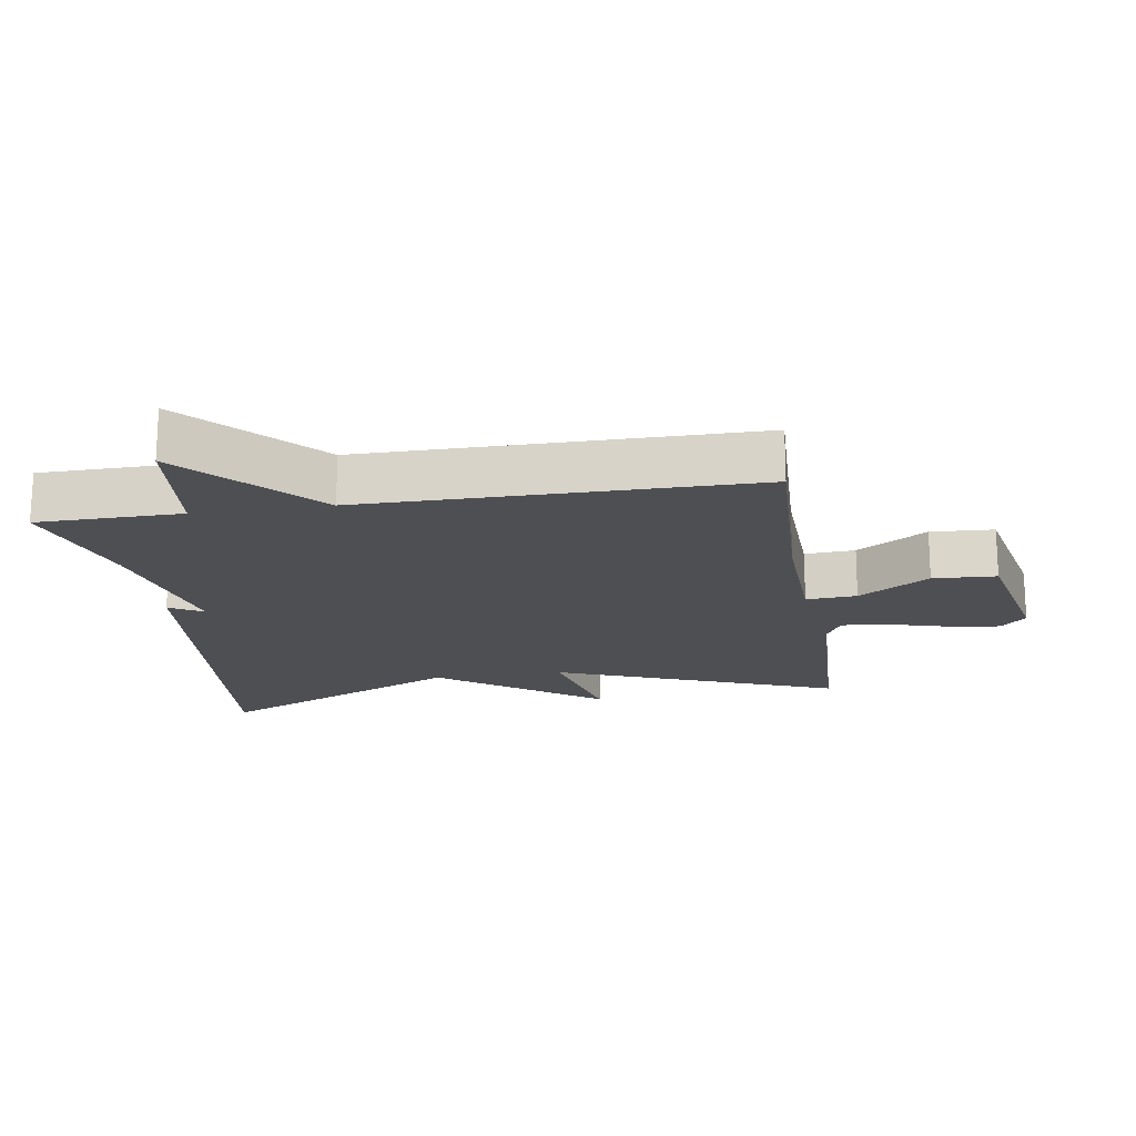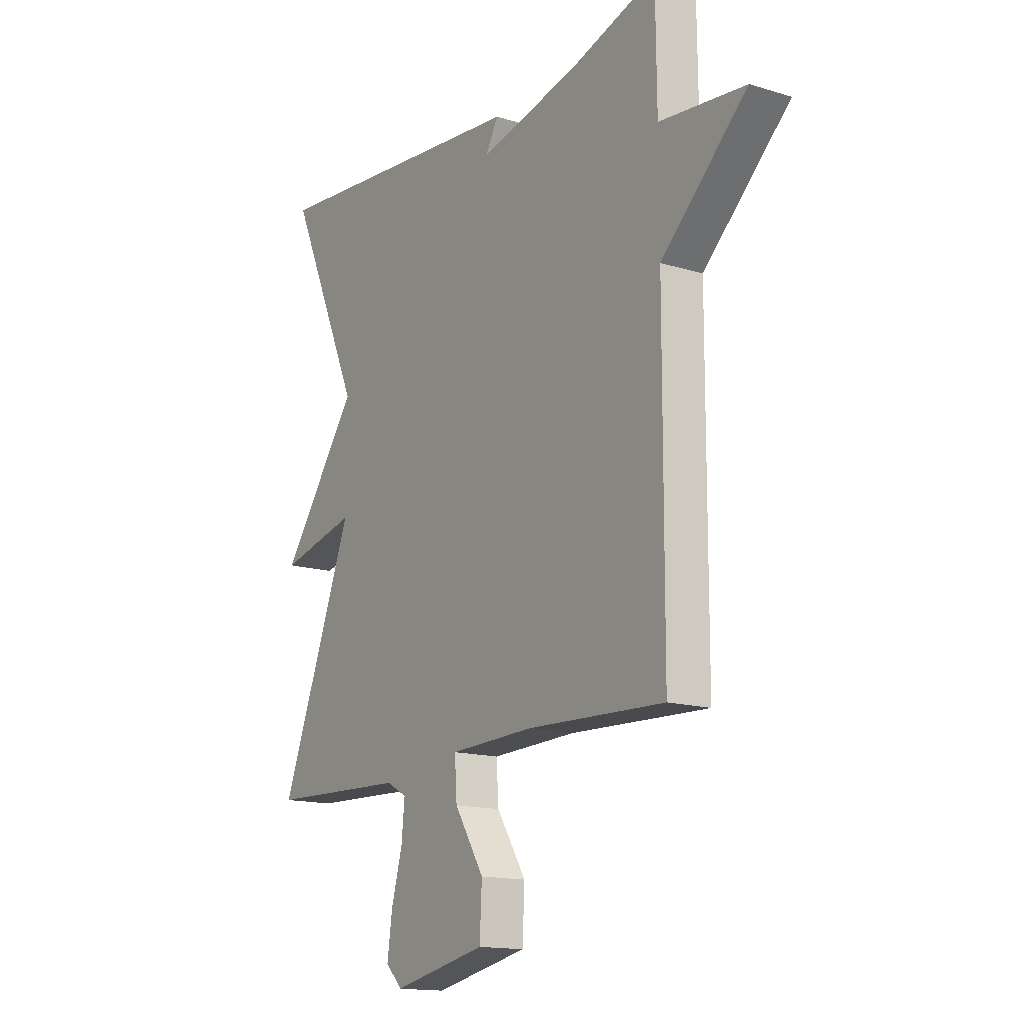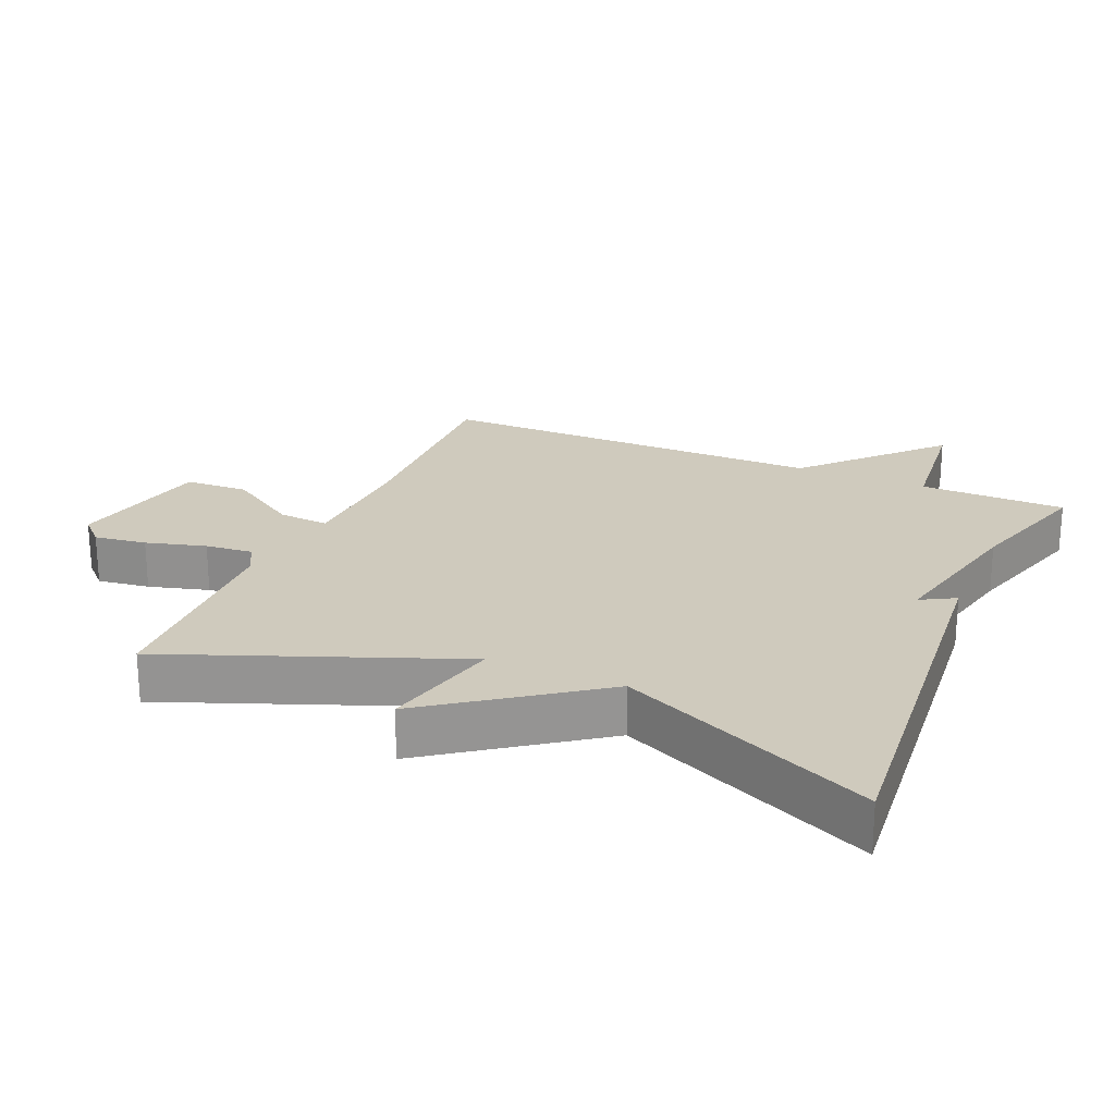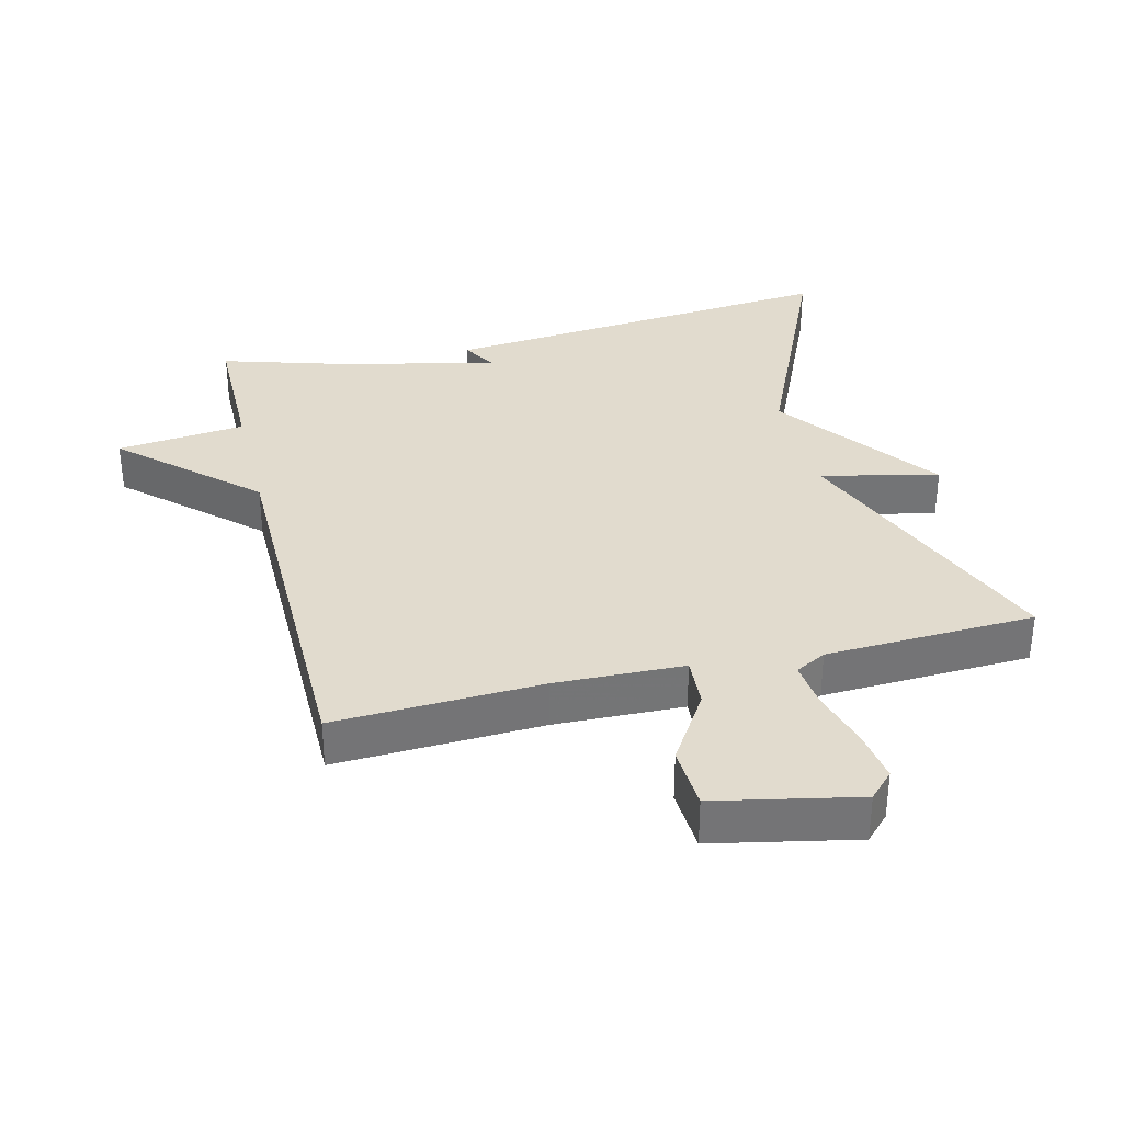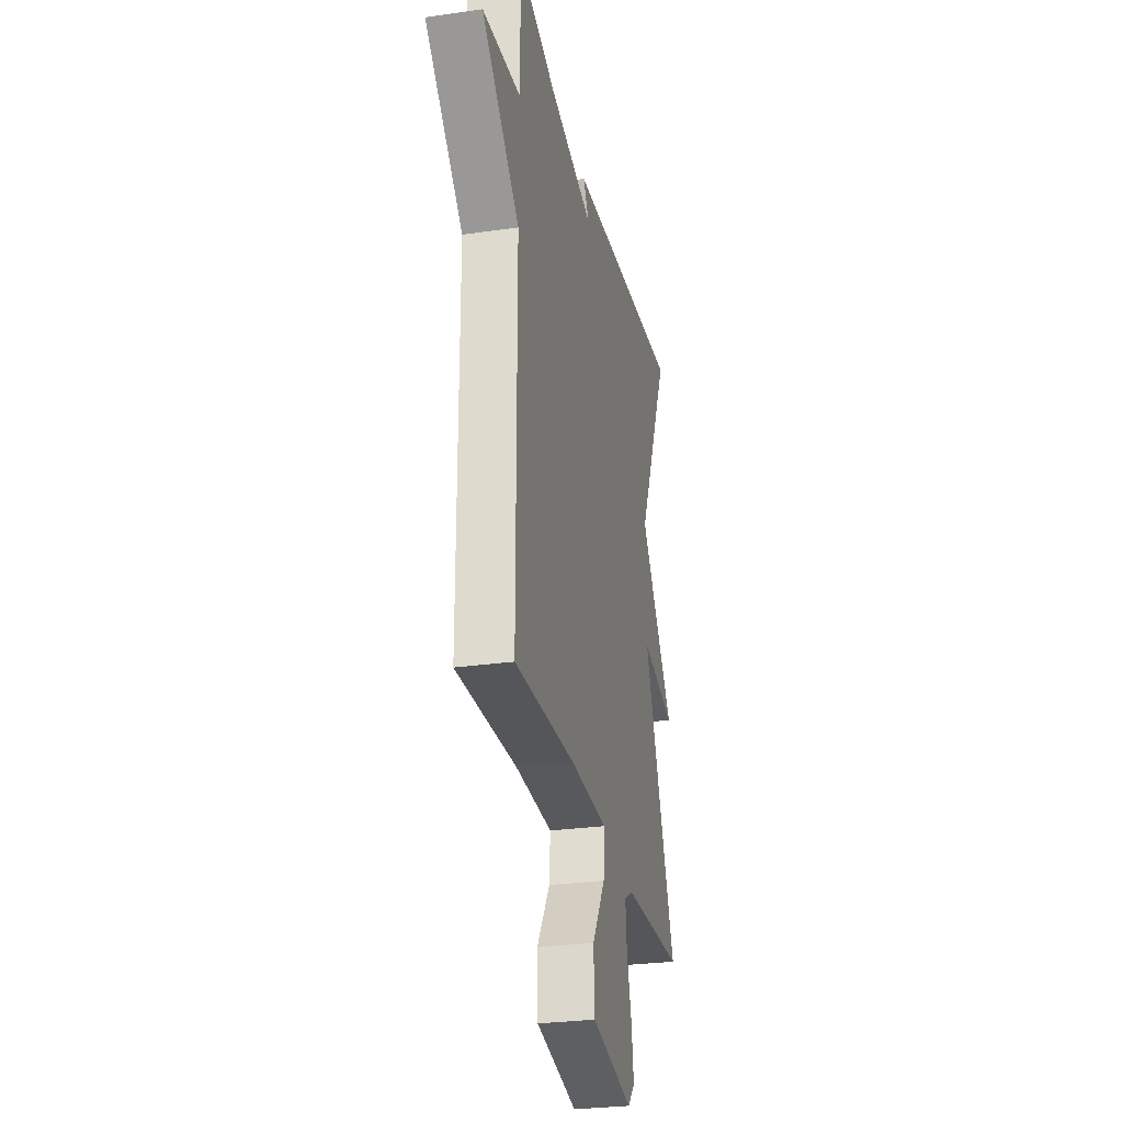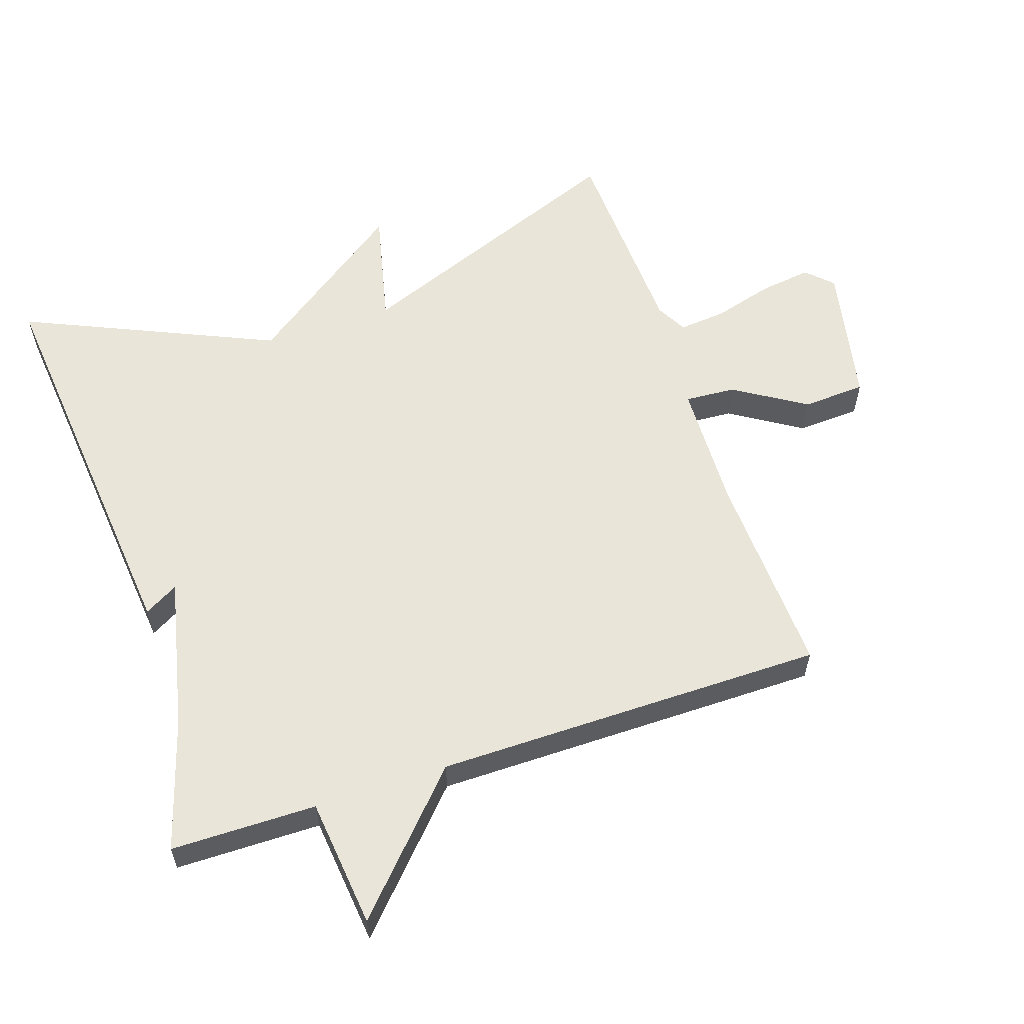
<metadata>
{"format":"obj","ext":"obj","renderer":"f3d","projection":"perspective","resolution":1024,"background":"white","views":[{"elev":-18.2,"azim":99.0,"up":"+Y"},{"elev":-15.1,"azim":56.9,"up":"+Z"},{"elev":22.9,"azim":-66.5,"up":"+Y"},{"elev":33.9,"azim":166.1,"up":"+Y"},{"elev":-28.2,"azim":102.2,"up":"+Z"},{"elev":58.4,"azim":71.5,"up":"+Y"}]}
</metadata>
<code>
v 0.5 0.07 0.5
v 0.502 0.07 0.283
v 0.695 0.07 0.262
v 0.502 0.07 0.083
v 0.5 0.07 -0.5
v 0.191 0.07 -0.487
v -0.001 0.07 -0.493
v 0.004 0.07 -0.569
v 0.071 0.07 -0.675
v 0.066 0.07 -0.77
v -0.146 0.07 -0.814
v -0.183 0.07 -0.776
v -0.172 0.07 -0.698
v -0.147 0.07 -0.609
v -0.14 0.07 -0.538
v -0.186 0.07 -0.513
v -0.5 0.07 -0.5
v -0.333 0.07 -0.075
v -0.509 0.07 -0.116
v -0.333 0.07 0.125
v -0.5 0.07 0.5
v 0.106 0.07 0.441
v 0.077 0.07 0.39
v 0.306 0.07 0.441
v 0.5 0 0.5
v 0.502 0 0.283
v 0.695 0 0.262
v 0.502 0 0.083
v 0.5 0 -0.5
v 0.191 0 -0.487
v -0.001 0 -0.493
v 0.004 0 -0.569
v 0.071 0 -0.675
v 0.066 0 -0.77
v -0.146 0 -0.814
v -0.183 0 -0.776
v -0.172 0 -0.698
v -0.147 0 -0.609
v -0.14 0 -0.538
v -0.186 0 -0.513
v -0.5 0 -0.5
v -0.333 0 -0.075
v -0.509 0 -0.116
v -0.333 0 0.125
v -0.5 0 0.5
v 0.106 0 0.441
v 0.077 0 0.39
v 0.306 0 0.441
f 20 21 22 23
f 20 23 24
f 19 20 24
f 18 19 24
f 24 1 2
f 18 24 2
f 17 18 2
f 16 17 2
f 12 13 14
f 11 12 14
f 10 11 14
f 9 10 14
f 8 9 14
f 7 8 14 15
f 4 5 6
f 4 6 7
f 16 2 3 4
f 4 7 15 16
f 47 46 45 44
f 48 47 44
f 48 44 43
f 48 43 42
f 26 25 48
f 26 48 42
f 26 42 41
f 26 41 40
f 38 37 36
f 38 36 35
f 38 35 34
f 38 34 33
f 38 33 32
f 39 38 32 31
f 30 29 28
f 31 30 28
f 28 27 26 40
f 40 39 31 28
f 1 25 26 2
f 2 26 27 3
f 3 27 28 4
f 4 28 29 5
f 5 29 30 6
f 6 30 31 7
f 7 31 32 8
f 8 32 33 9
f 9 33 34 10
f 10 34 35 11
f 11 35 36 12
f 12 36 37 13
f 13 37 38 14
f 14 38 39 15
f 15 39 40 16
f 16 40 41 17
f 17 41 42 18
f 18 42 43 19
f 19 43 44 20
f 20 44 45 21
f 21 45 46 22
f 22 46 47 23
f 23 47 48 24
f 24 48 25 1

</code>
